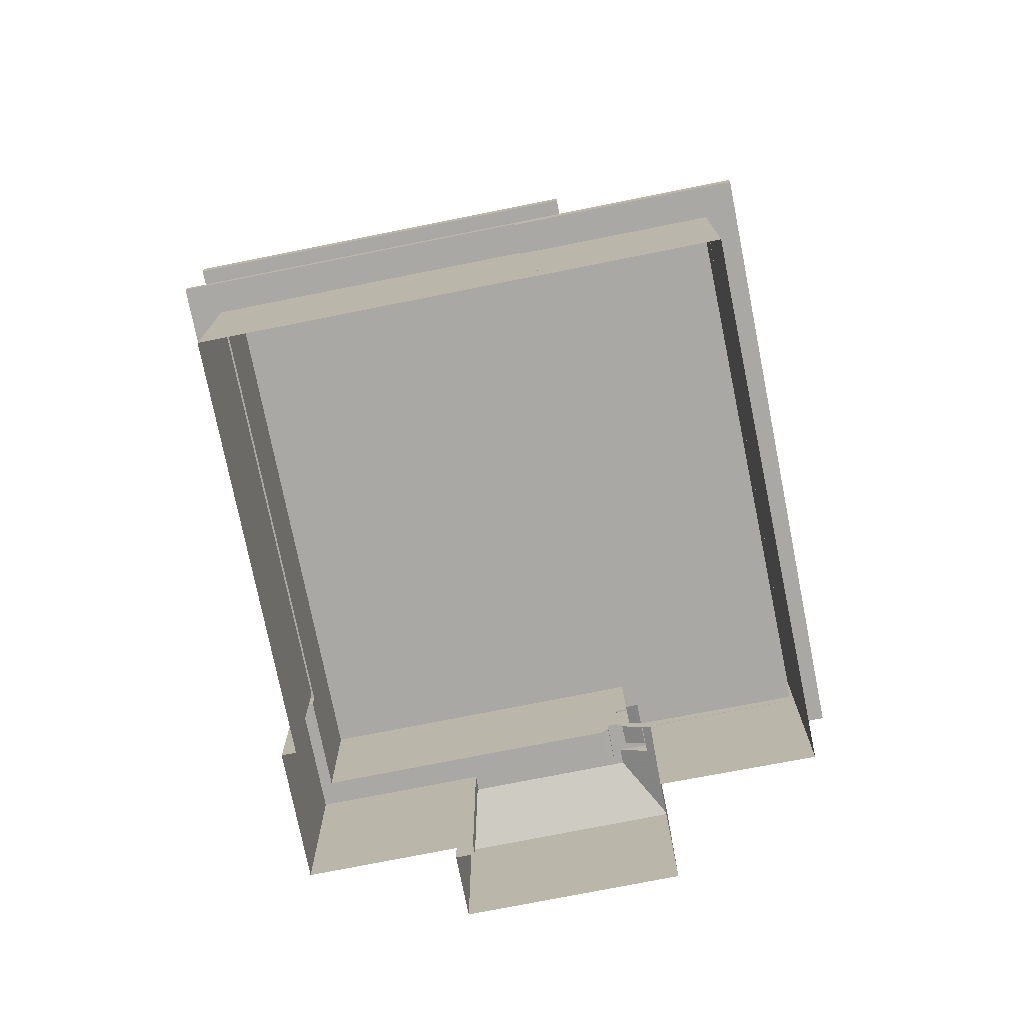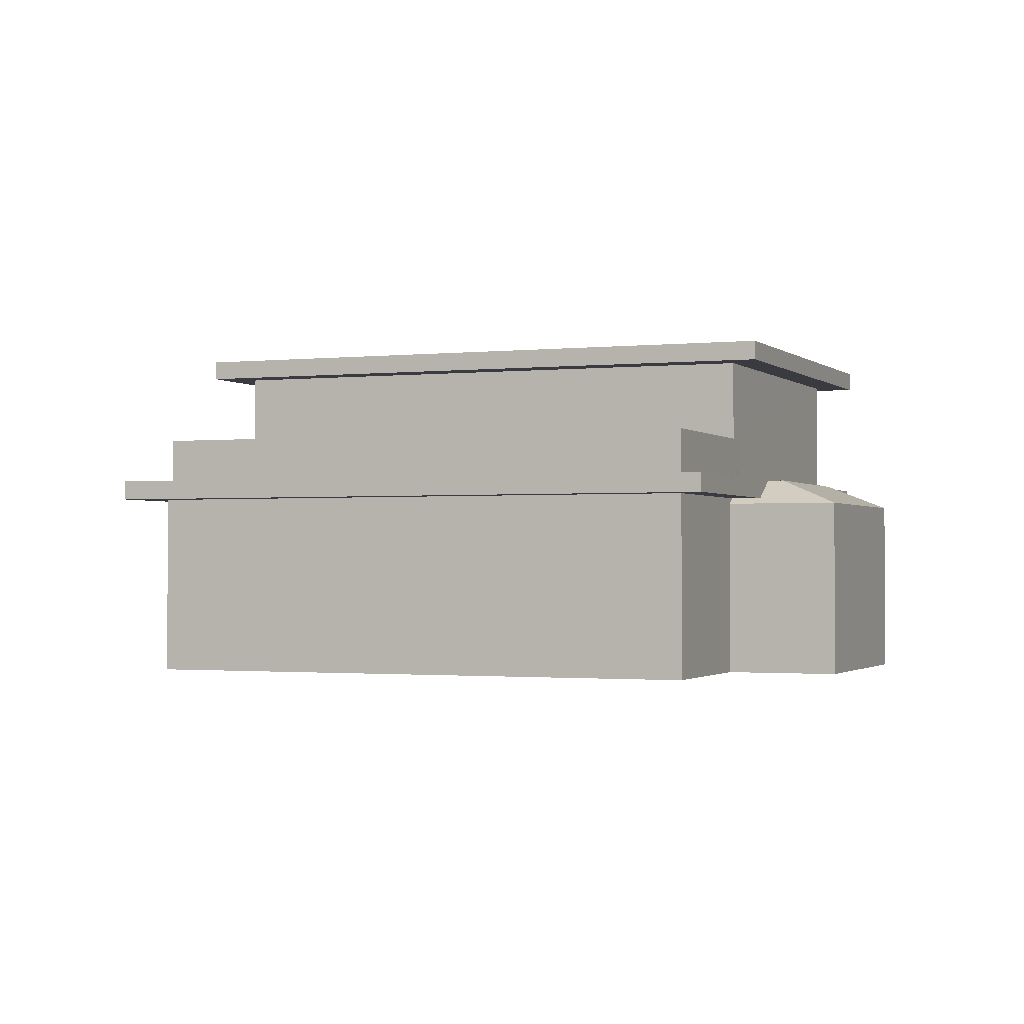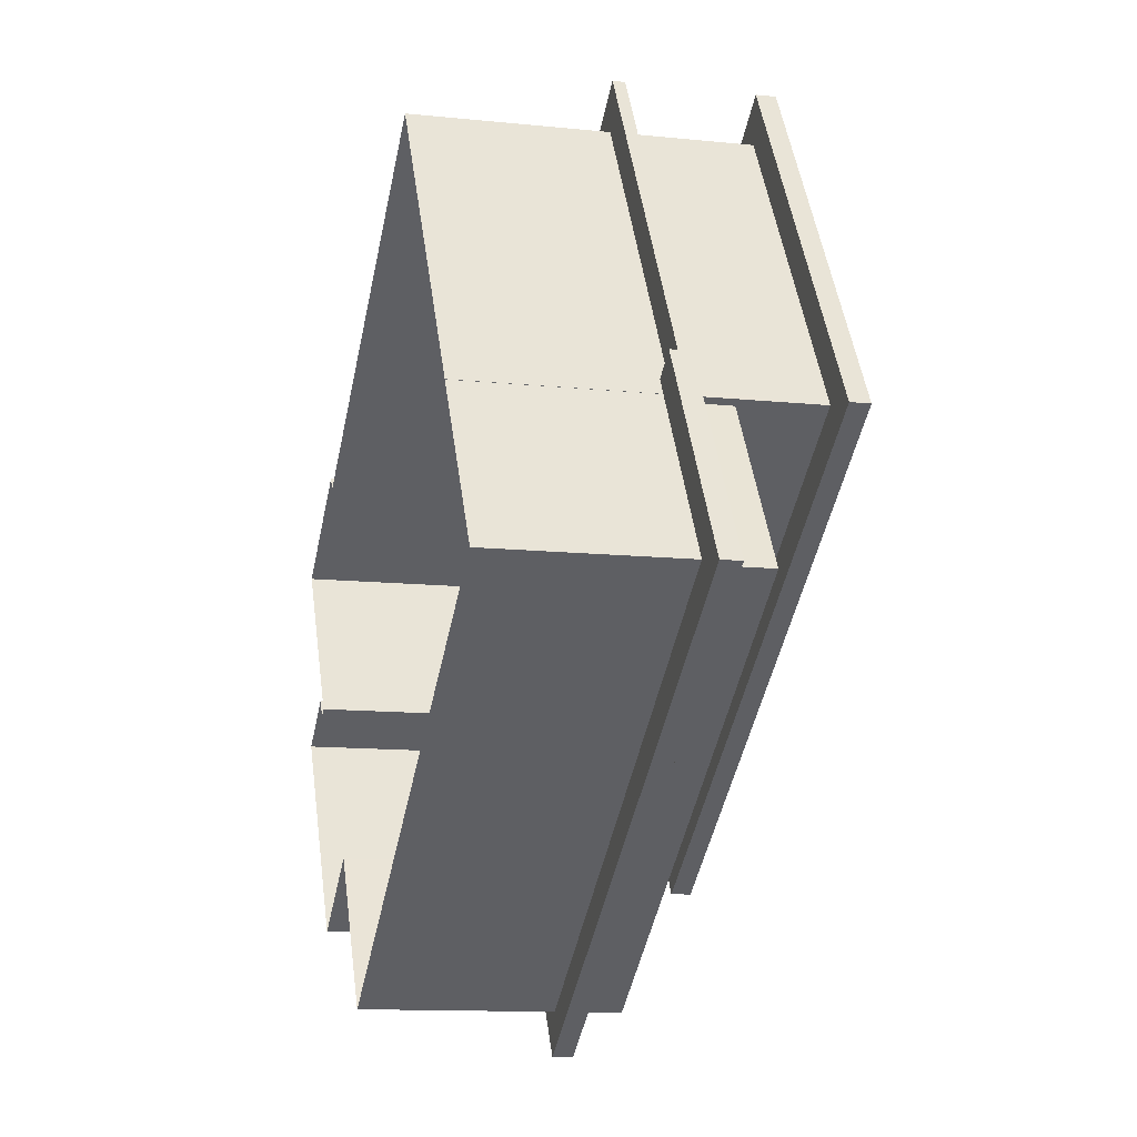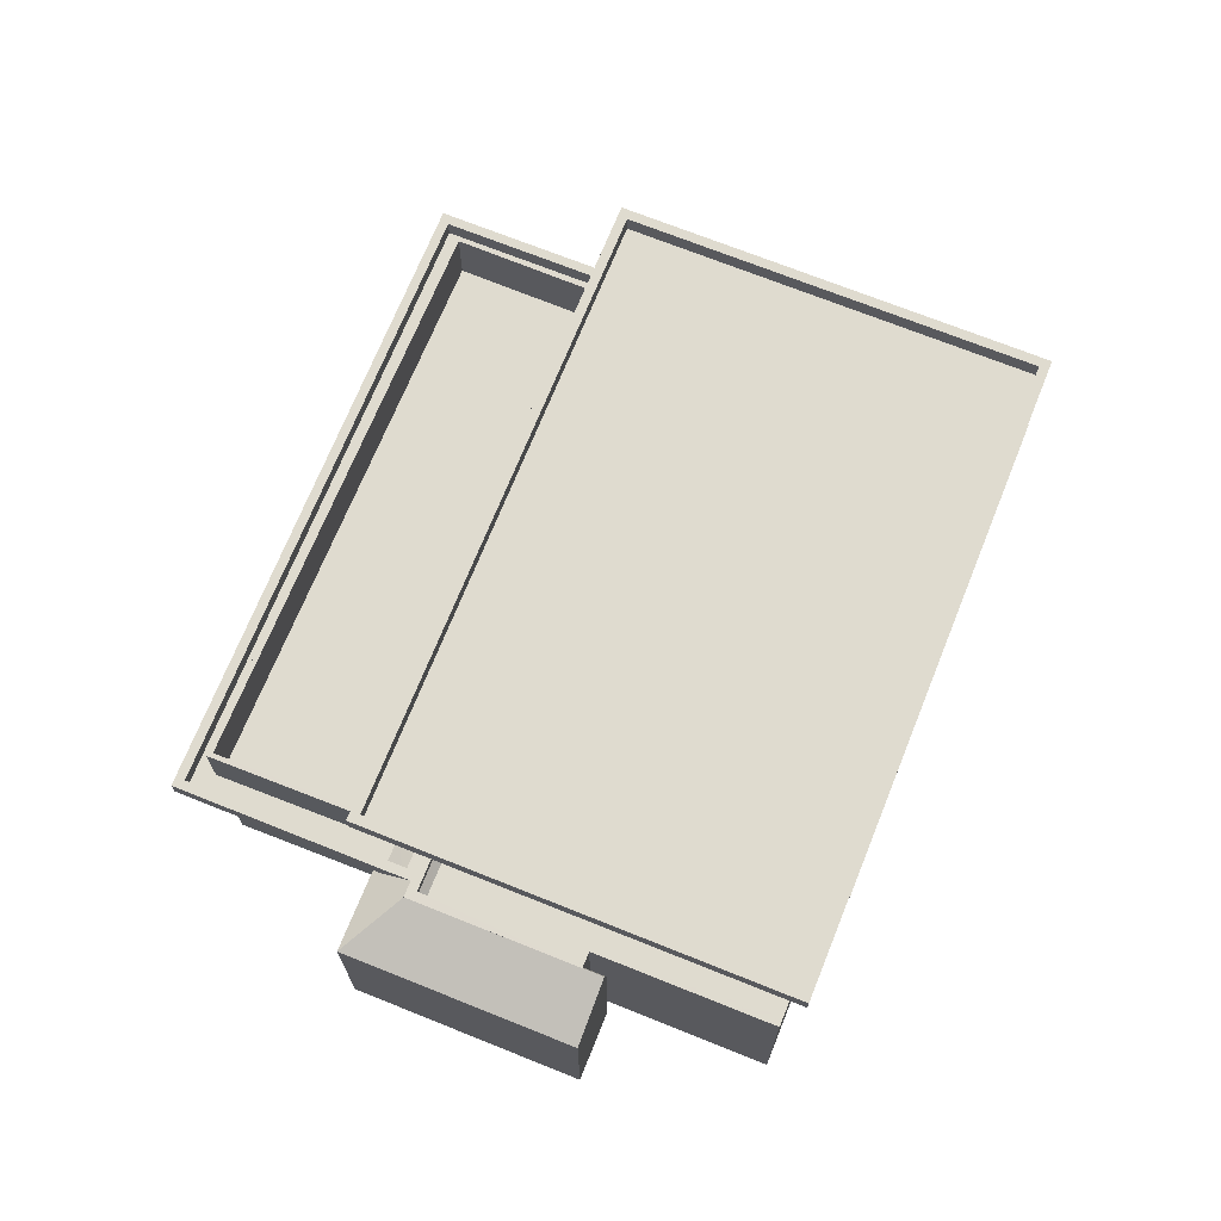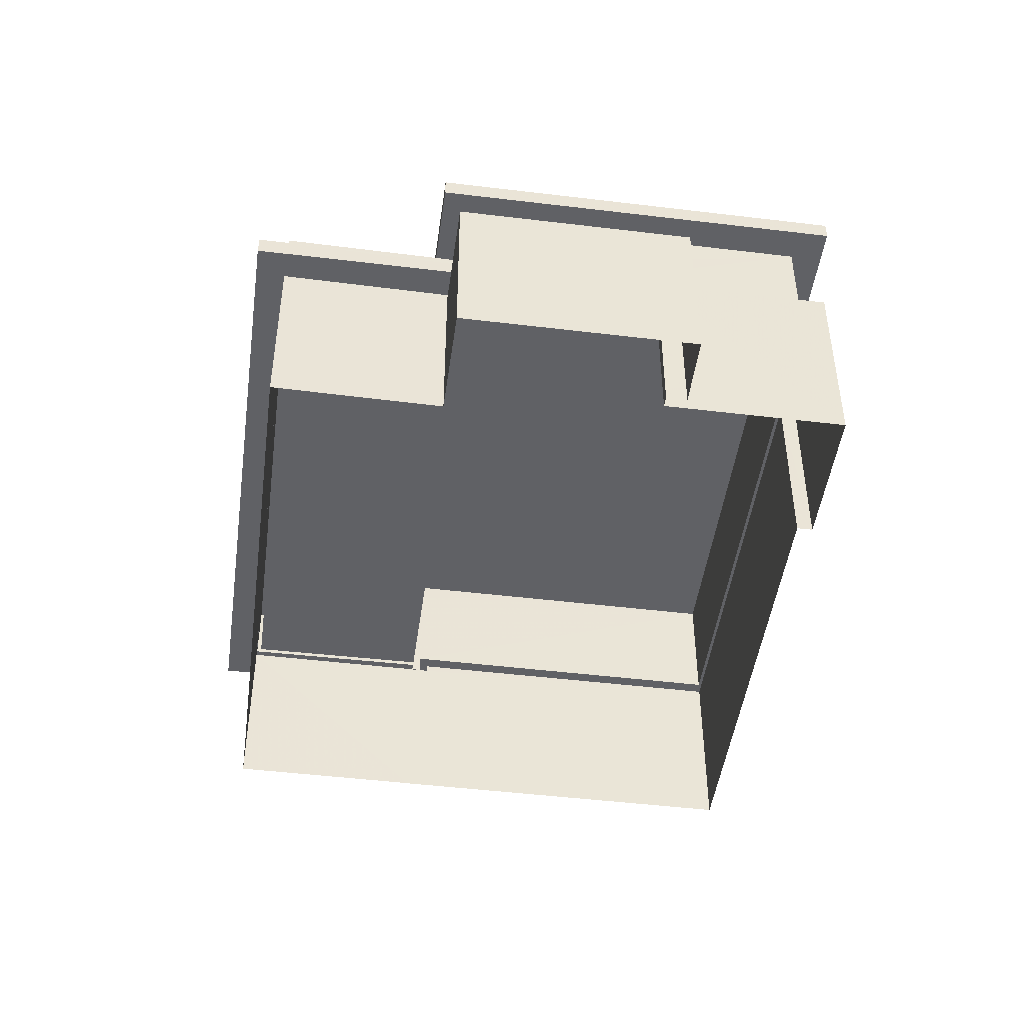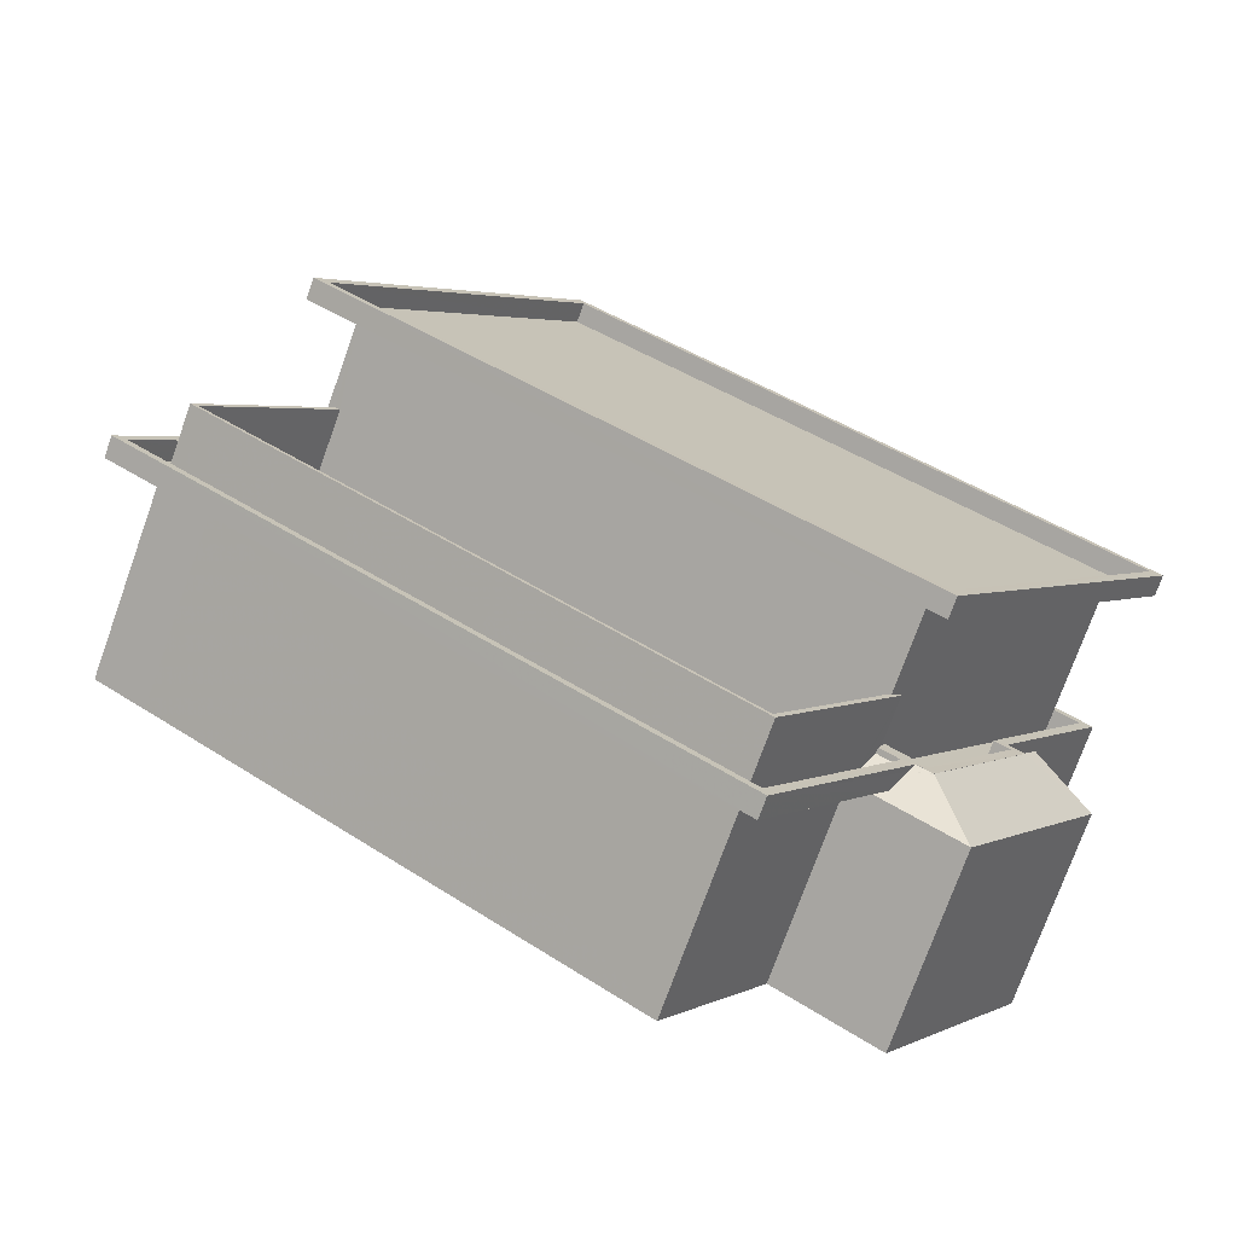
<metadata>
{"format":"obj","ext":"obj","renderer":"f3d","projection":"perspective","resolution":1024,"background":"white","views":[{"elev":-75.1,"azim":-111.8,"up":"+Z"},{"elev":-1.4,"azim":-11.0,"up":"+Z"},{"elev":-12.2,"azim":-103.8,"up":"+Y"},{"elev":70.5,"azim":78.8,"up":"+Z"},{"elev":-47.2,"azim":49.1,"up":"+Z"},{"elev":-74.4,"azim":-19.7,"up":"+Y"}]}
</metadata>
<code>
v 1.291e+04 -1.539e+04 21.54
v 1.291e+04 -1.539e+04 21.54
v 1.291e+04 -1.539e+04 21.54
v 1.29e+04 -1.54e+04 21.54
v 1.29e+04 -1.54e+04 21.54
v 1.292e+04 -1.539e+04 21.54
v 1.292e+04 -1.539e+04 21.54
v 1.292e+04 -1.539e+04 21.54
v 1.291e+04 -1.54e+04 21.54
v 1.292e+04 -1.54e+04 21.54
v 1.292e+04 -1.54e+04 21.54
v 1.292e+04 -1.54e+04 21.54
v 1.292e+04 -1.54e+04 21.54
v 1.292e+04 -1.54e+04 21.54
v 1.292e+04 -1.54e+04 21.54
v 1.291e+04 -1.539e+04 25.56
v 1.291e+04 -1.539e+04 25.56
v 1.291e+04 -1.539e+04 25.56
v 1.292e+04 -1.539e+04 25.56
v 1.292e+04 -1.539e+04 25.56
v 1.292e+04 -1.539e+04 25.56
v 1.292e+04 -1.539e+04 25.56
v 1.291e+04 -1.539e+04 25.56
v 1.292e+04 -1.54e+04 25.4
v 1.292e+04 -1.54e+04 25.4
v 1.291e+04 -1.54e+04 25.4
v 1.291e+04 -1.539e+04 25.4
v 1.291e+04 -1.539e+04 25.4
v 1.291e+04 -1.539e+04 25.4
v 1.291e+04 -1.541e+04 25.4
v 1.29e+04 -1.54e+04 25.4
v 1.29e+04 -1.54e+04 25.4
v 1.29e+04 -1.54e+04 25.4
v 1.291e+04 -1.539e+04 25.4
v 1.291e+04 -1.539e+04 28.46
v 1.291e+04 -1.539e+04 28.46
v 1.291e+04 -1.539e+04 28.46
v 1.29e+04 -1.539e+04 28.46
v 1.292e+04 -1.539e+04 28.46
v 1.292e+04 -1.539e+04 28.46
v 1.292e+04 -1.54e+04 28.46
v 1.292e+04 -1.54e+04 28.46
v 1.292e+04 -1.54e+04 25.59
v 1.292e+04 -1.54e+04 25.41
v 1.292e+04 -1.54e+04 25.41
v 1.292e+04 -1.54e+04 25.59
v 1.292e+04 -1.54e+04 25.41
v 1.292e+04 -1.54e+04 25.59
v 1.292e+04 -1.54e+04 25.75
v 1.292e+04 -1.54e+04 25.81
v 1.292e+04 -1.54e+04 25.81
v 1.292e+04 -1.54e+04 25.28
v 1.292e+04 -1.54e+04 25.28
v 1.292e+04 -1.54e+04 25.81
v 1.292e+04 -1.54e+04 25.28
v 1.292e+04 -1.54e+04 25.81
v 1.292e+04 -1.54e+04 25.28
v 1.292e+04 -1.54e+04 25.81
v 1.292e+04 -1.54e+04 25.28
v 1.292e+04 -1.54e+04 25.7
v 1.292e+04 -1.54e+04 25.81
v 1.292e+04 -1.54e+04 25.81
v 1.292e+04 -1.54e+04 25.81
v 1.292e+04 -1.54e+04 25.71
v 1.292e+04 -1.54e+04 25.63
v 1.292e+04 -1.54e+04 25.71
v 1.292e+04 -1.54e+04 25.48
v 1.292e+04 -1.54e+04 25.41
v 1.292e+04 -1.54e+04 25.41
v 1.292e+04 -1.54e+04 25.41
v 1.292e+04 -1.54e+04 25.44
v 1.292e+04 -1.54e+04 25.41
v 1.292e+04 -1.54e+04 25.41
v 1.292e+04 -1.54e+04 25.59
v 1.292e+04 -1.54e+04 25.59
v 1.292e+04 -1.54e+04 25.41
v 1.292e+04 -1.54e+04 25.41
v 1.292e+04 -1.539e+04 25.41
v 1.292e+04 -1.539e+04 25.41
v 1.292e+04 -1.539e+04 25.41
v 1.292e+04 -1.539e+04 25.41
v 1.292e+04 -1.54e+04 25.81
v 1.292e+04 -1.54e+04 25.81
v 1.292e+04 -1.54e+04 25.81
v 1.292e+04 -1.54e+04 25.81
v 1.292e+04 -1.539e+04 25.81
v 1.292e+04 -1.539e+04 25.81
v 1.292e+04 -1.539e+04 25.81
v 1.292e+04 -1.539e+04 25.81
v 1.292e+04 -1.539e+04 25.81
v 1.292e+04 -1.539e+04 25.81
v 1.292e+04 -1.54e+04 25.81
v 1.292e+04 -1.54e+04 25.81
v 1.292e+04 -1.54e+04 25.81
v 1.292e+04 -1.54e+04 25.81
v 1.292e+04 -1.54e+04 25.81
v 1.292e+04 -1.54e+04 25.81
v 1.292e+04 -1.54e+04 25.81
v 1.292e+04 -1.54e+04 25.81
v 1.292e+04 -1.54e+04 25.81
v 1.292e+04 -1.54e+04 26.75
v 1.292e+04 -1.54e+04 26.75
v 1.292e+04 -1.54e+04 26.75
v 1.291e+04 -1.54e+04 26.75
v 1.291e+04 -1.54e+04 26.75
v 1.29e+04 -1.54e+04 26.75
v 1.29e+04 -1.54e+04 26.75
v 1.291e+04 -1.539e+04 26.75
v 1.291e+04 -1.539e+04 26.75
v 1.292e+04 -1.54e+04 26.75
v 1.291e+04 -1.539e+04 25.81
v 1.291e+04 -1.539e+04 25.81
v 1.292e+04 -1.539e+04 25.81
v 1.291e+04 -1.539e+04 25.81
v 1.291e+04 -1.539e+04 25.81
v 1.291e+04 -1.539e+04 25.81
v 1.29e+04 -1.54e+04 25.81
v 1.291e+04 -1.54e+04 25.81
v 1.291e+04 -1.541e+04 25.81
v 1.29e+04 -1.54e+04 25.81
v 1.291e+04 -1.539e+04 25.81
v 1.291e+04 -1.54e+04 25.41
v 1.29e+04 -1.54e+04 25.41
v 1.291e+04 -1.539e+04 25.41
v 1.292e+04 -1.54e+04 25.41
v 1.291e+04 -1.539e+04 25.41
v 1.291e+04 -1.539e+04 25.41
v 1.291e+04 -1.539e+04 25.41
v 1.291e+04 -1.54e+04 25.41
v 1.291e+04 -1.54e+04 25.41
v 1.29e+04 -1.54e+04 25.41
v 1.29e+04 -1.54e+04 25.41
v 1.291e+04 -1.539e+04 25.41
v 1.292e+04 -1.54e+04 28.47
v 1.292e+04 -1.539e+04 28.47
v 1.291e+04 -1.539e+04 28.47
v 1.29e+04 -1.539e+04 28.47
v 1.292e+04 -1.539e+04 28.87
v 1.292e+04 -1.539e+04 28.87
v 1.291e+04 -1.539e+04 28.87
v 1.291e+04 -1.539e+04 28.87
v 1.292e+04 -1.54e+04 28.87
v 1.29e+04 -1.539e+04 28.87
v 1.29e+04 -1.539e+04 28.87
v 1.292e+04 -1.54e+04 28.87
f 1 2 3
f 4 3 5
f 6 7 8
f 3 2 6
f 9 5 10
f 11 10 12
f 11 12 13
f 13 12 14
f 15 6 8
f 12 10 15
f 5 3 10
f 10 3 6
f 10 6 15
f 16 17 18
f 19 20 18
f 21 19 22
f 18 17 23
f 22 18 23
f 22 19 18
f 24 25 26
f 27 28 29
f 25 30 26
f 29 31 32
f 33 30 32
f 28 34 31
f 26 30 33
f 31 33 32
f 29 28 31
f 35 36 37
f 38 35 37
f 35 39 36
f 35 40 39
f 41 42 39
f 40 41 39
f 41 37 42
f 41 38 37
f 43 44 45
f 46 43 45
f 46 45 47
f 48 46 47
f 49 50 51
f 49 51 52
f 53 49 52
f 51 54 55
f 55 54 56
f 50 54 51
f 57 55 56
f 58 57 56
f 24 59 25
f 60 25 61
f 62 60 61
f 25 59 57
f 61 57 58
f 61 25 57
f 60 62 63
f 64 65 66
f 64 67 65
f 68 67 69
f 68 65 67
f 70 71 72
f 73 72 74
f 72 71 75
f 72 75 74
f 44 76 45
f 45 77 47
f 78 77 79
f 45 76 77
f 80 78 79
f 81 78 80
f 78 47 77
f 82 50 83
f 83 84 85
f 86 87 88
f 89 90 91
f 86 89 91
f 50 84 83
f 87 84 88
f 87 85 84
f 86 91 87
f 92 93 94
f 95 92 96
f 97 98 99
f 82 100 99
f 96 94 97
f 83 100 82
f 96 97 100
f 92 94 96
f 100 97 99
f 101 102 103
f 101 103 104
f 104 105 106
f 107 108 109
f 107 109 106
f 103 110 105
f 105 107 106
f 104 103 105
f 111 112 113
f 113 112 86
f 114 115 116
f 111 114 112
f 116 115 117
f 86 112 89
f 98 97 94
f 98 118 119
f 119 120 117
f 112 114 121
f 98 94 118
f 118 120 119
f 121 114 116
f 120 116 117
f 70 72 122
f 122 73 123
f 73 124 123
f 73 125 124
f 122 72 73
f 126 127 128
f 129 68 69
f 129 130 68
f 131 132 126
f 130 132 131
f 127 132 133
f 130 129 132
f 126 132 127
f 134 135 136
f 137 134 136
f 138 139 140
f 141 138 140
f 138 142 139
f 140 143 144
f 141 140 144
f 144 143 142
f 145 142 138
f 144 142 145
f 52 51 55
f 59 11 57
f 59 10 11
f 53 52 14
f 12 53 14
f 52 55 13
f 14 52 13
f 13 57 11
f 13 55 57
f 73 74 125
f 91 81 80
f 91 90 81
f 79 91 80
f 79 87 91
f 85 87 79
f 77 85 79
f 85 77 76
f 83 85 76
f 43 100 44
f 44 83 76
f 44 100 83
f 43 46 100
f 46 96 100
f 46 48 96
f 82 54 50
f 50 49 84
f 84 53 15
f 53 12 15
f 49 53 84
f 7 19 21
f 7 21 8
f 21 88 8
f 21 86 88
f 8 88 84
f 15 8 84
f 20 7 6
f 20 19 7
f 61 58 99
f 99 56 82
f 56 54 82
f 58 56 99
f 63 62 98
f 62 99 98
f 62 61 99
f 10 59 9
f 9 59 26
f 59 24 26
f 33 5 9
f 26 33 9
f 69 104 129
f 69 101 104
f 92 101 93
f 64 93 67
f 69 67 101
f 93 101 67
f 122 105 70
f 71 70 110
f 71 110 75
f 70 105 110
f 129 104 106
f 132 129 106
f 133 106 109
f 133 132 106
f 124 108 107
f 123 124 107
f 122 107 105
f 122 123 107
f 92 95 102
f 101 92 102
f 111 113 22
f 23 111 22
f 86 22 113
f 86 21 22
f 114 111 23
f 17 114 23
f 31 4 5
f 33 31 5
f 3 4 31
f 34 3 31
f 117 115 29
f 32 117 29
f 115 17 29
f 29 17 27
f 115 114 17
f 27 17 16
f 25 60 119
f 63 98 60
f 25 119 30
f 60 98 119
f 30 119 117
f 32 30 117
f 126 120 131
f 126 116 120
f 66 93 64
f 66 94 93
f 128 121 116
f 126 128 116
f 66 65 94
f 94 68 118
f 68 130 118
f 65 68 94
f 130 120 118
f 130 131 120
f 18 6 2
f 18 20 6
f 28 1 3
f 34 28 3
f 1 28 27
f 1 27 2
f 27 18 2
f 27 16 18
f 78 81 90
f 78 90 39
f 39 89 36
f 89 112 36
f 90 89 39
f 95 96 102
f 103 102 42
f 42 102 39
f 48 47 96
f 47 78 39
f 102 96 39
f 96 47 39
f 124 125 74
f 74 108 124
f 109 127 133
f 109 108 37
f 109 37 127
f 75 110 74
f 108 42 37
f 103 42 110
f 74 42 108
f 110 42 74
f 36 112 121
f 36 121 37
f 121 127 37
f 121 128 127
f 144 137 136
f 141 144 136
f 141 136 135
f 138 141 135
f 145 135 134
f 145 138 135
f 144 134 137
f 144 145 134
f 143 35 38
f 143 140 35
f 140 40 35
f 140 139 40
f 142 41 40
f 139 142 40
f 143 38 41
f 142 143 41

</code>
